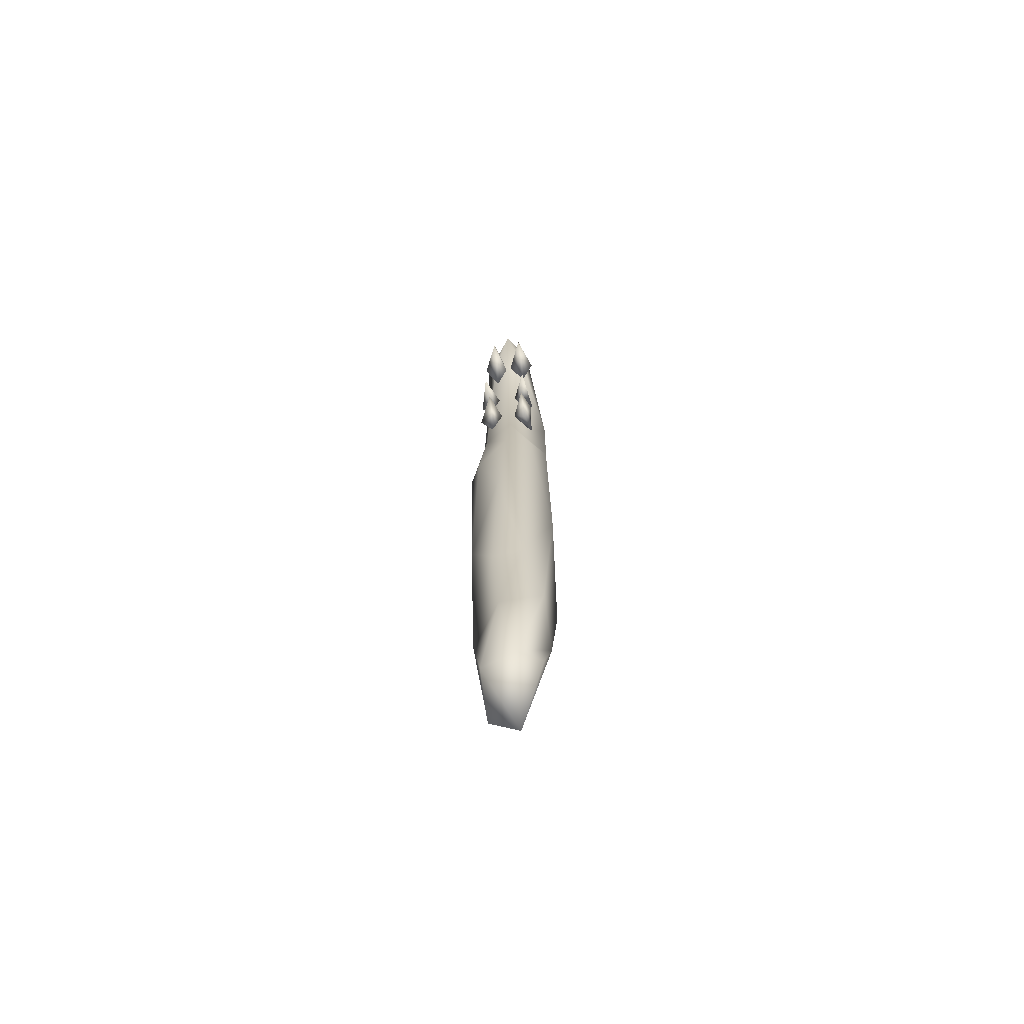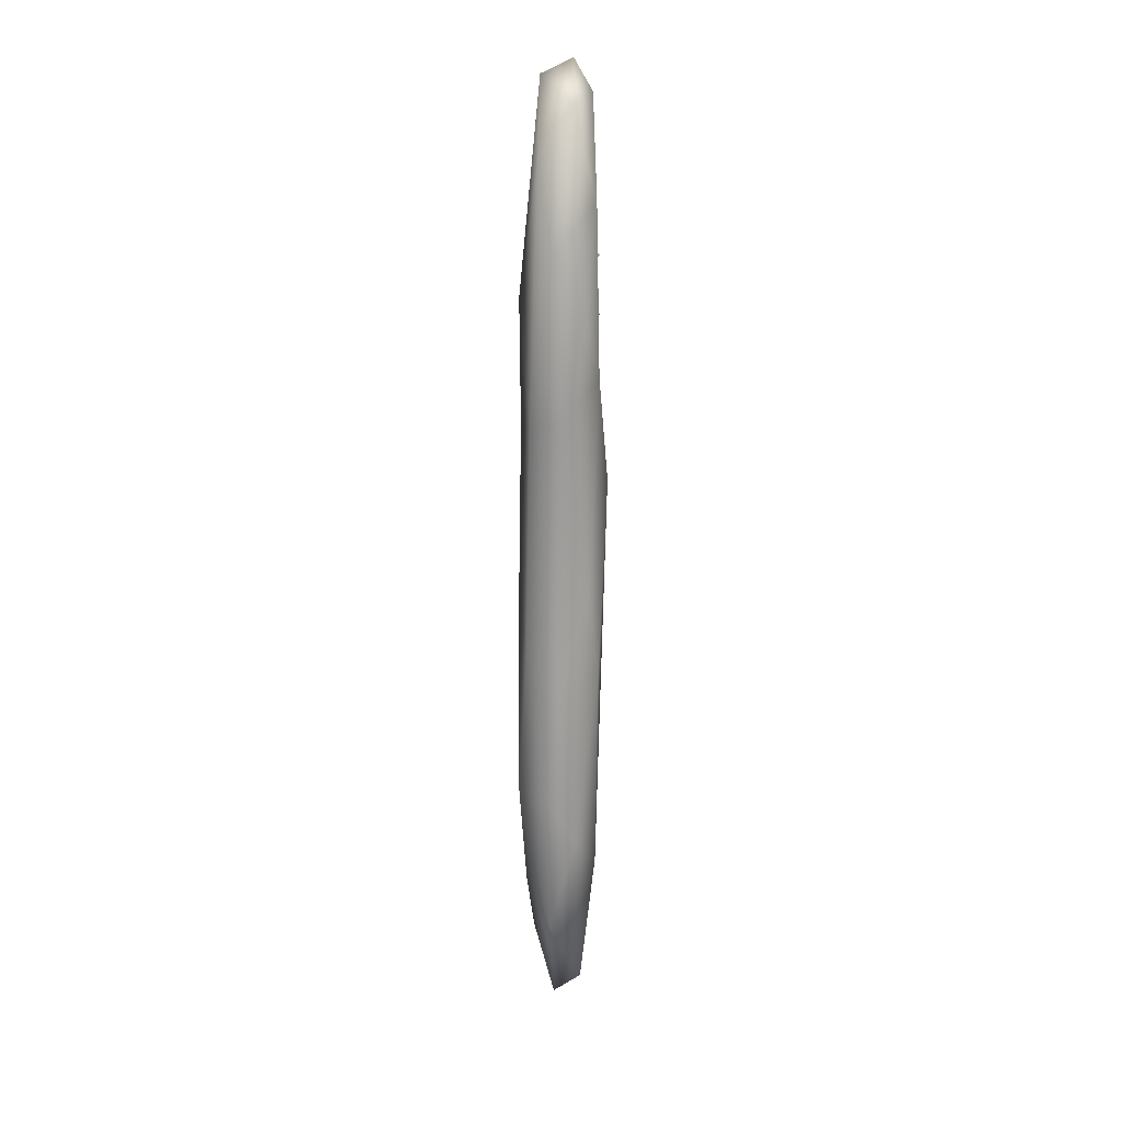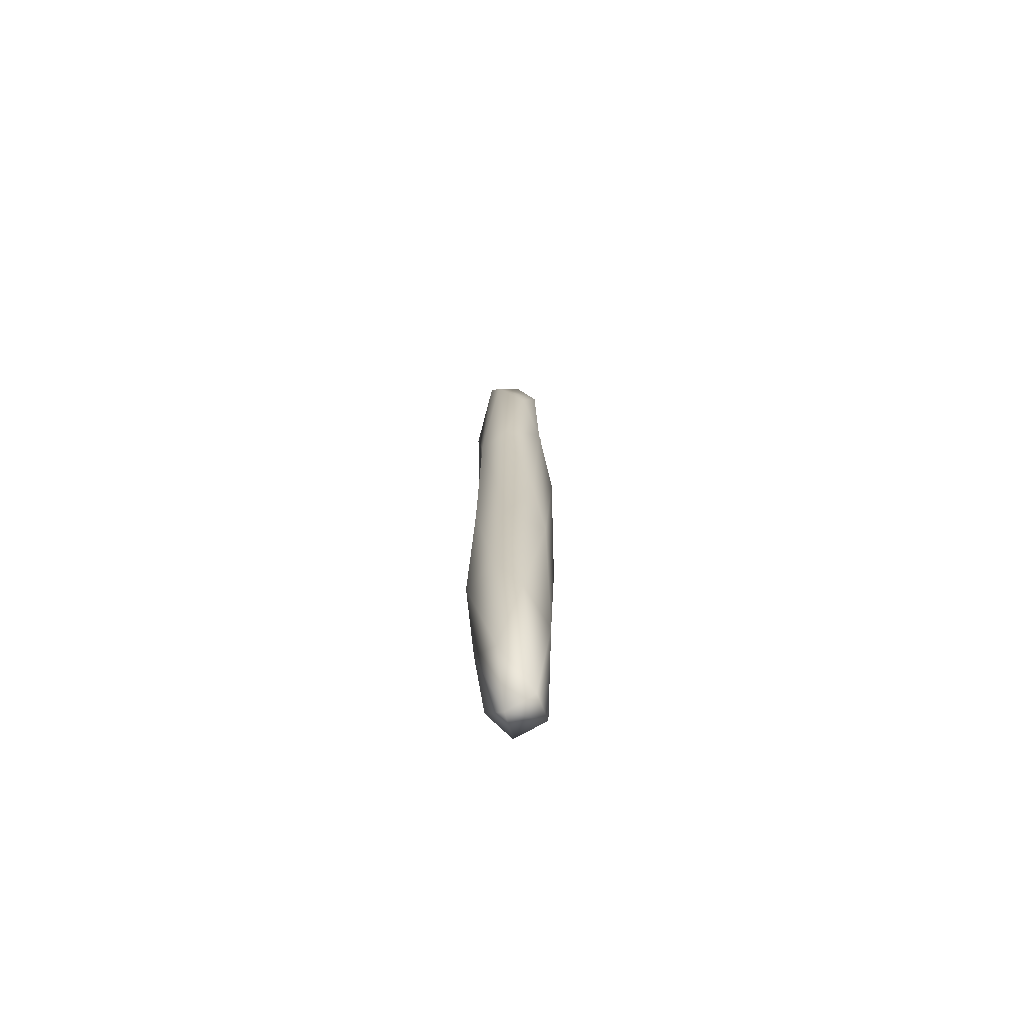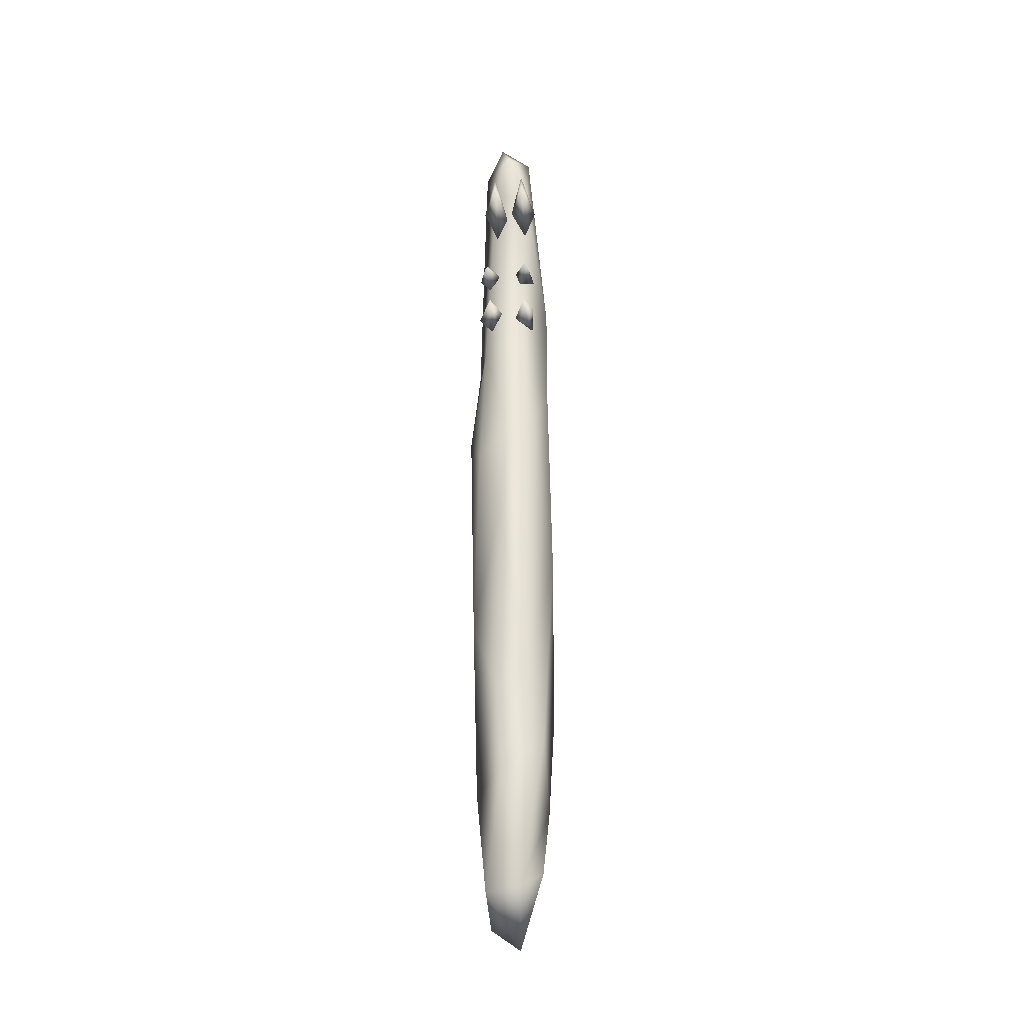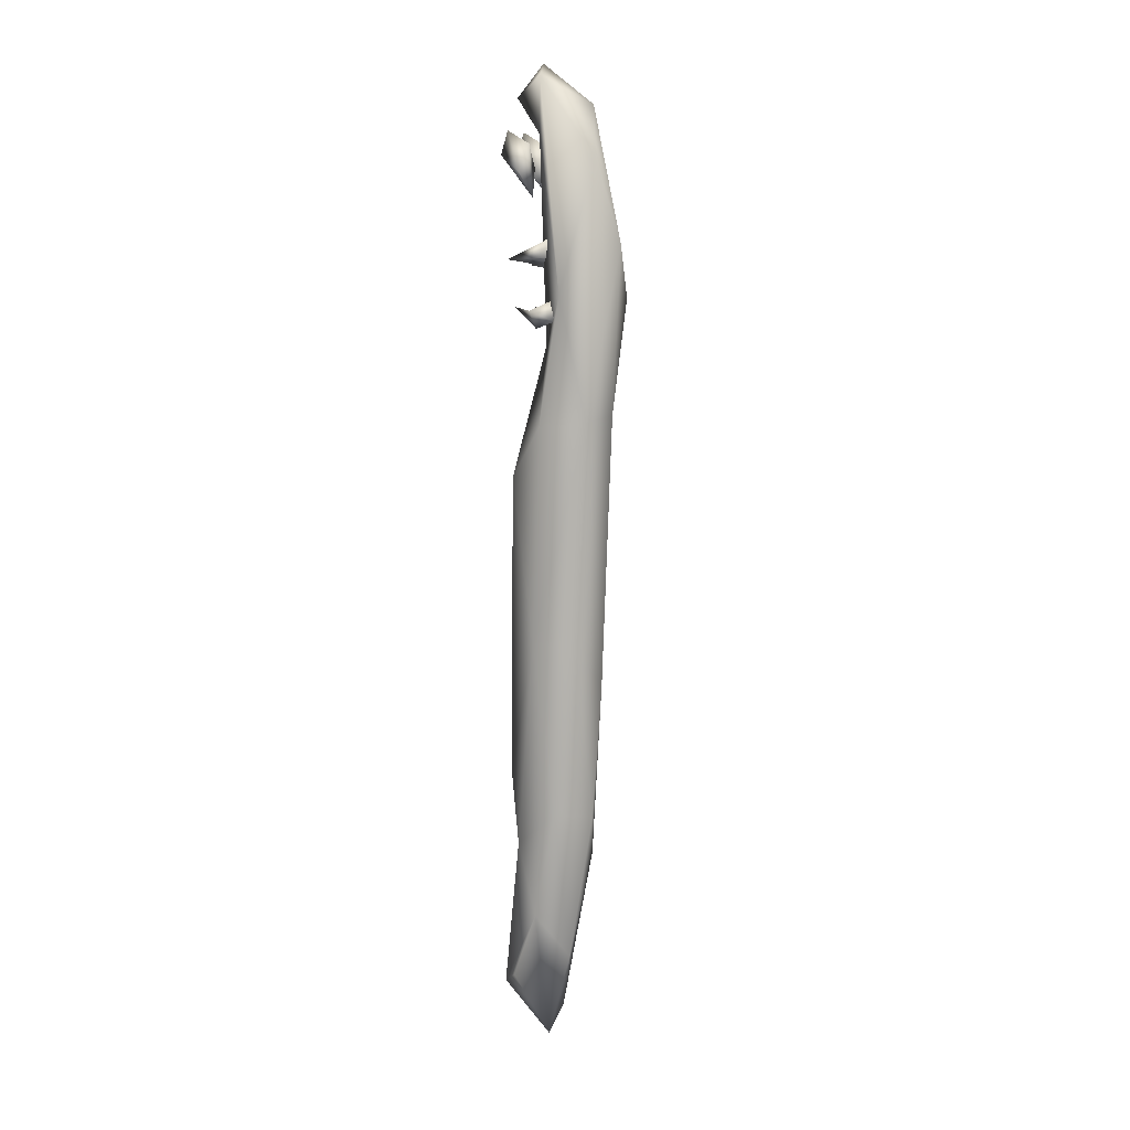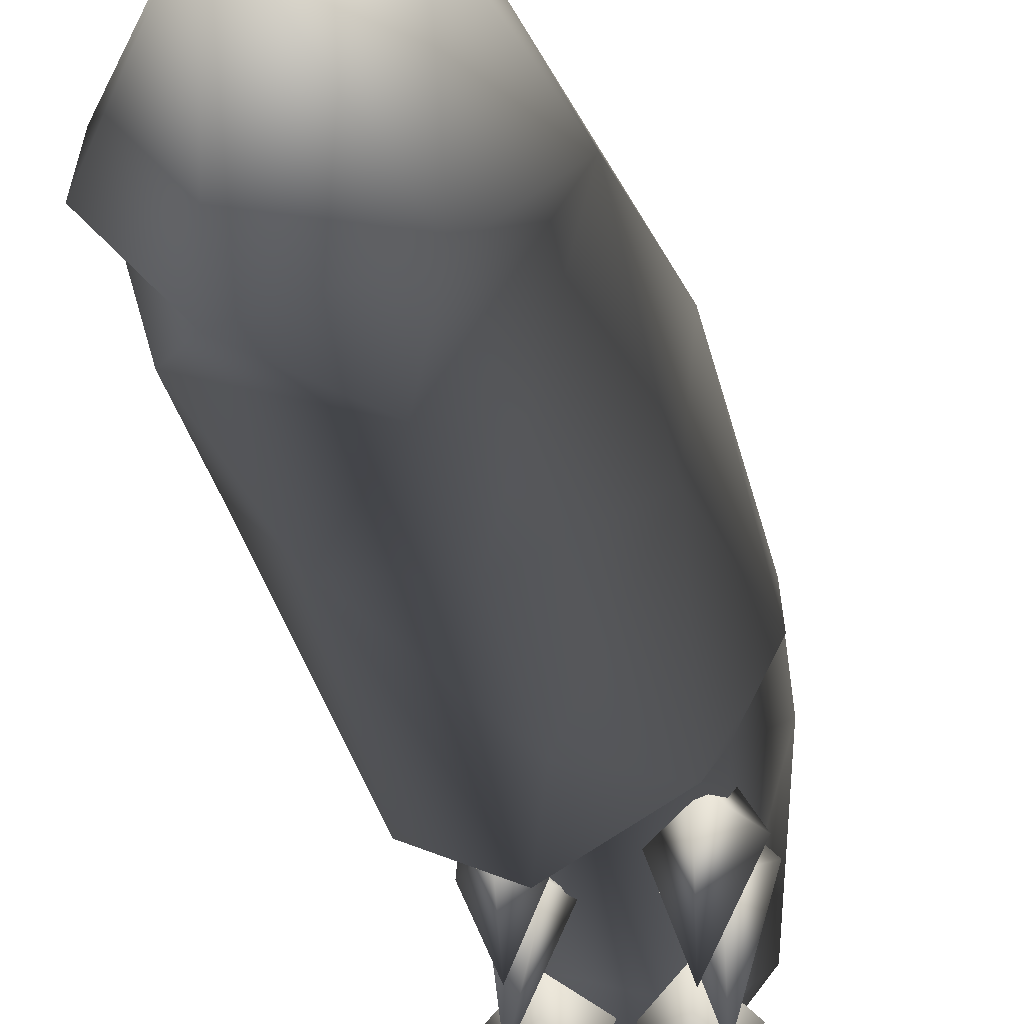
<metadata>
{"format":"obj","ext":"obj","renderer":"f3d","projection":"perspective","resolution":1024,"background":"white","views":[{"elev":-66.2,"azim":8.7,"up":"+Z"},{"elev":16.5,"azim":-173.7,"up":"+Z"},{"elev":-71.8,"azim":-166.4,"up":"+Z"},{"elev":-29.1,"azim":6.0,"up":"+Z"},{"elev":8.6,"azim":119.1,"up":"+Z"},{"elev":-11.3,"azim":-176.3,"up":"+Y"}]}
</metadata>
<code>
o Mesh
v 0.2314 -2.48 5.831
v 0.5171 -1.159 4.206
v 0.191 -2.879 -7.185
v 0.8216 -2.324 6.602
v 0.5306 -2.871 6.334
v 0.04806 -2.179 2.577
v 0.3644 -2.527 6.823
v 0.2472 -1.75 -5.013
v 0.6562 -1.922 -6.588
v 0.7474 -1.463 5.447
v 0.7068 -3.036 -7.156
v 0.2847 -1.736 6.215
v 0.3722 -2.837 -0.8954
v 0.4994 -2.406 2.731
v 0.6397 -2.298 -7.902
v -0.0573 -1.689 4.875
v 0.5114 -2.929 0.5921
v 0.03146 -1.665 -0.9312
v 1.172 -2.26 -1.628
v -0.08792 -1.932 -2.322
v 0.9728 -1.65 -1.772
v 0.05775 -2.243 6.364
v 0.4381 -1.494 -2.318
v 0.7651 -2.881 -3.728
v 0.8891 -1.518 1.617
v 1.03 -2.607 -4.791
v 0.6253 -1.547 -4.326
v 1.109 -2.192 1.557
v -0.07261 -2.503 -2.85
v -0.1898 -2.198 0.7245
v 0.4166 -2.838 -5.269
v 0.4168 -1.342 1.739
v -0.1028 -1.719 2.365
v 1.083 -1.868 3.476
v 1.135 -1.916 -4.233
v -0.02295 -2.284 -5.517
v 0.3375 -2.946 -3.995
v 1.075 -2.293 -5.877
v 0.9098 -2.753 0.7884
v 0.02424 -2.708 0.1994
v 0.7852 -2.353 5.783
v 0.08011 -1.283 3.422
v 0.2093 -2.283 -7.588
v 1.012 -2.704 -6.907
v 0.5357 -2.577 5.322
v 0.7413 -2.917 5.858
v 0.9535 -2.604 5.244
v 0.7699 -2.541 5.659
v 0.7666 -2.479 4.881
v 0.7548 -3.025 5.509
v 0.06147 -2.594 5.322
v 0.3007 -2.541 5.653
v 0.4638 -2.611 5.173
v 0.2734 -2.458 4.872
v 0.2725 -2.919 5.857
v 0.2856 -3.026 5.503
v 0.16 -2.086 4.122
v 0.1297 -2.359 3.824
v 0.1238 -2.621 4.151
v -0.04329 -2.277 4.061
v 0.3155 -2.365 4.086
v 0.1141 -2.891 3.913
v 0.8975 -2.186 4.02
v 0.8061 -2.896 3.996
v 0.8166 -2.201 4.287
v 0.5798 -2.367 4.112
v 0.6703 -2.37 3.904
v 0.18 -2.227 2.994
v 0.3763 -2.292 3.299
v -0.04538 -2.345 3.189
v 0.1146 -2.081 3.501
v 0.1817 -2.793 3.297
v 0.7654 -2.78 3.298
v 0.8537 -2.075 3.094
v 0.7803 -2.421 2.986
v 0.5836 -2.398 3.151
v 0.6774 -2.086 3.447
v 0.9071 -2.466 3.252
f 1 41 5
f 36 8 43
f 8 27 9
f 5 4 7
f 22 5 7
f 1 5 22
f 12 4 10
f 43 8 9
f 43 15 3
f 15 11 3
f 9 27 35
f 15 44 11
f 38 44 15
f 12 22 7
f 4 12 7
f 3 11 31
f 38 26 11
f 26 31 11
f 12 10 2
f 39 28 14
f 17 39 14
f 12 2 16
f 30 40 6
f 40 17 6
f 38 15 9
f 15 43 9
f 1 22 16
f 4 41 34
f 24 31 26
f 42 32 33
f 34 10 4
f 22 12 16
f 6 17 14
f 2 42 16
f 8 20 23
f 33 18 20
f 33 20 30
f 19 25 28
f 19 21 25
f 17 40 13
f 4 5 41
f 27 23 21
f 1 16 6
f 23 25 21
f 18 32 23
f 18 33 32
f 34 41 14
f 23 32 25
f 29 30 20
f 29 20 36
f 24 19 39
f 18 23 20
f 6 33 30
f 34 28 25
f 19 24 26
f 35 19 26
f 35 38 9
f 24 39 17
f 17 13 24
f 31 37 36
f 13 37 24
f 27 21 35
f 35 26 38
f 10 34 25
f 25 2 10
f 29 37 13
f 34 14 28
f 40 29 13
f 40 30 29
f 37 31 24
f 16 42 33
f 6 16 33
f 21 19 35
f 36 20 8
f 29 36 37
f 28 39 19
f 38 11 44
f 31 36 3
f 1 14 41
f 1 6 14
f 42 2 32
f 32 2 25
f 8 23 27
f 3 36 43
f 48 45 46
f 45 49 50
f 50 49 47
f 48 47 49
f 49 45 48
f 50 46 45
f 46 50 47
f 46 47 48
f 52 51 55
f 51 54 56
f 56 54 53
f 52 53 54
f 56 55 51
f 55 56 53
f 55 53 52
f 54 51 52
f 61 59 62
f 60 57 58
f 61 58 57
f 60 59 57
f 59 61 57
f 58 61 62
f 59 60 62
f 62 60 58
f 65 66 64
f 67 63 64
f 66 63 67
f 63 66 65
f 66 67 64
f 63 65 64
f 71 68 70
f 68 69 72
f 72 70 68
f 69 70 72
f 71 69 68
f 71 70 69
f 75 74 78
f 76 77 74
f 78 76 73
f 75 76 74
f 77 78 74
f 75 73 76
f 73 75 78
f 77 76 78

</code>
